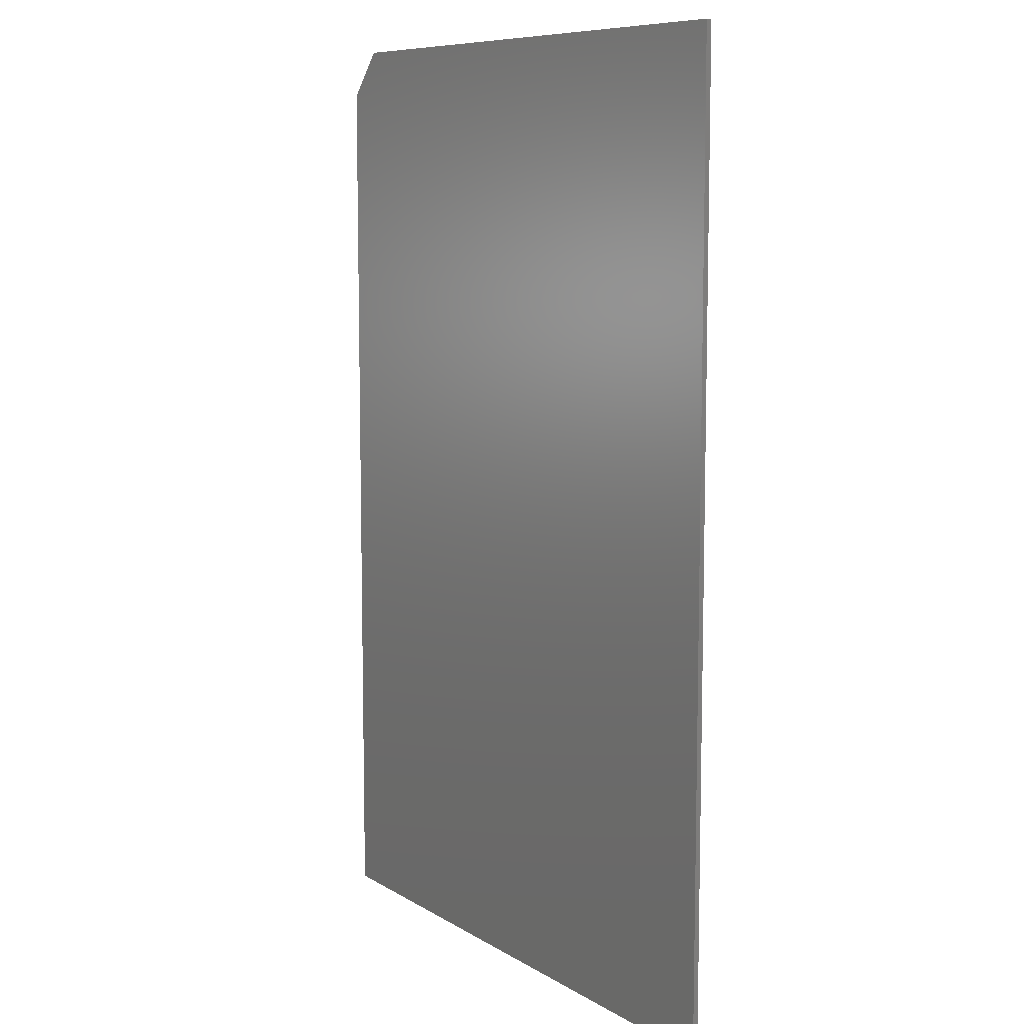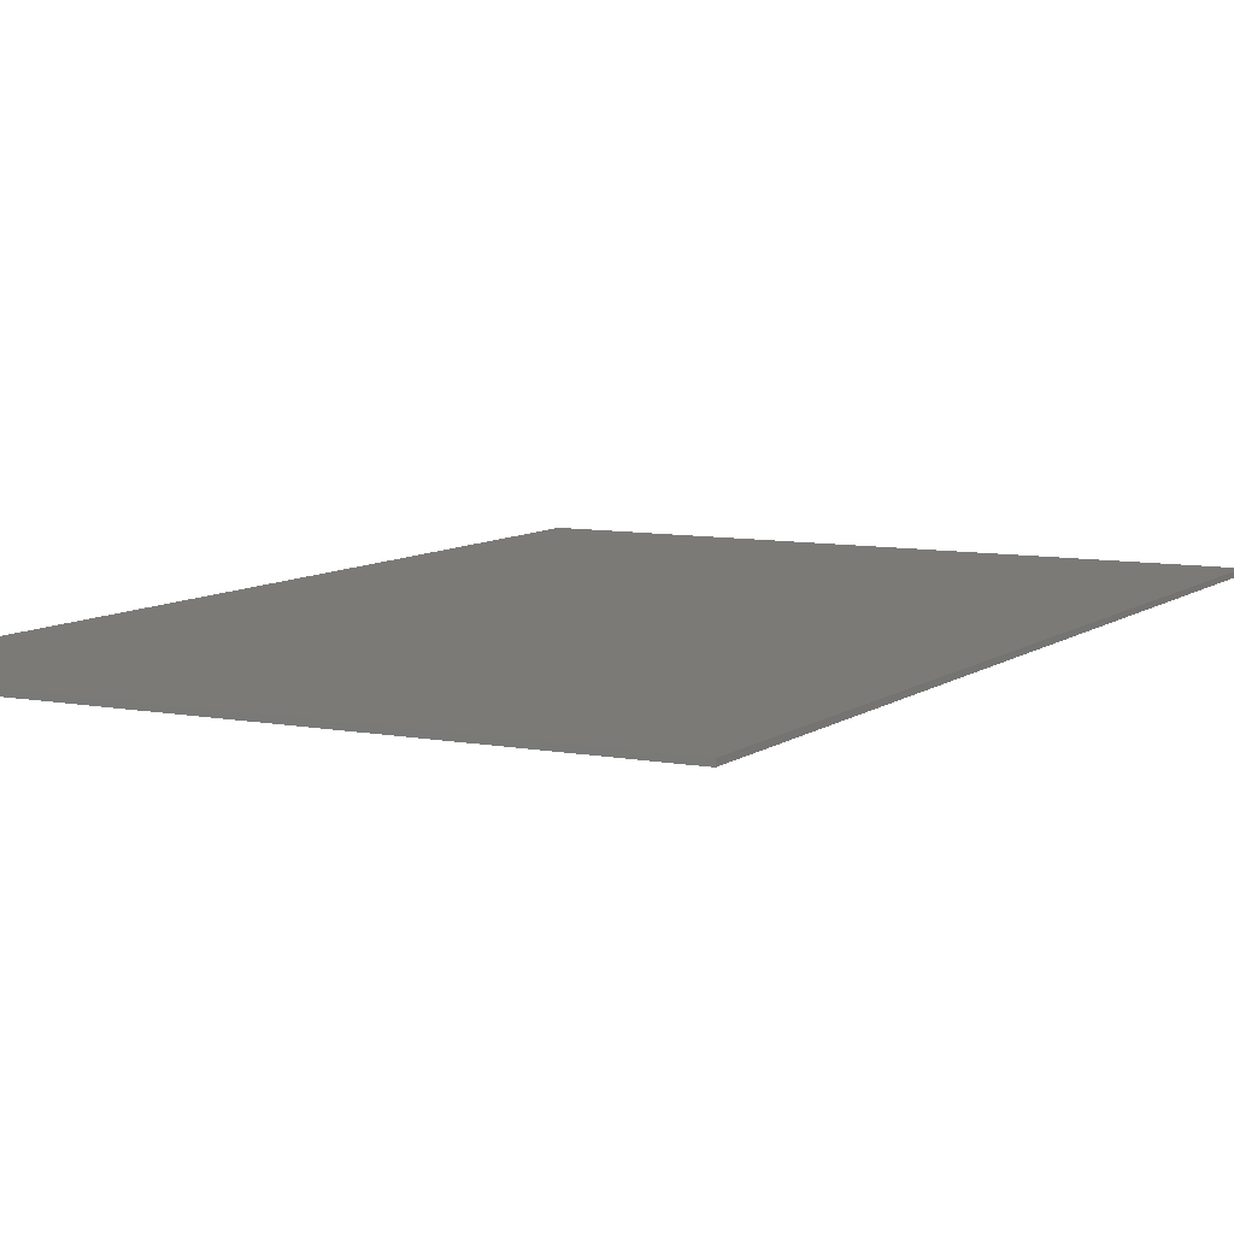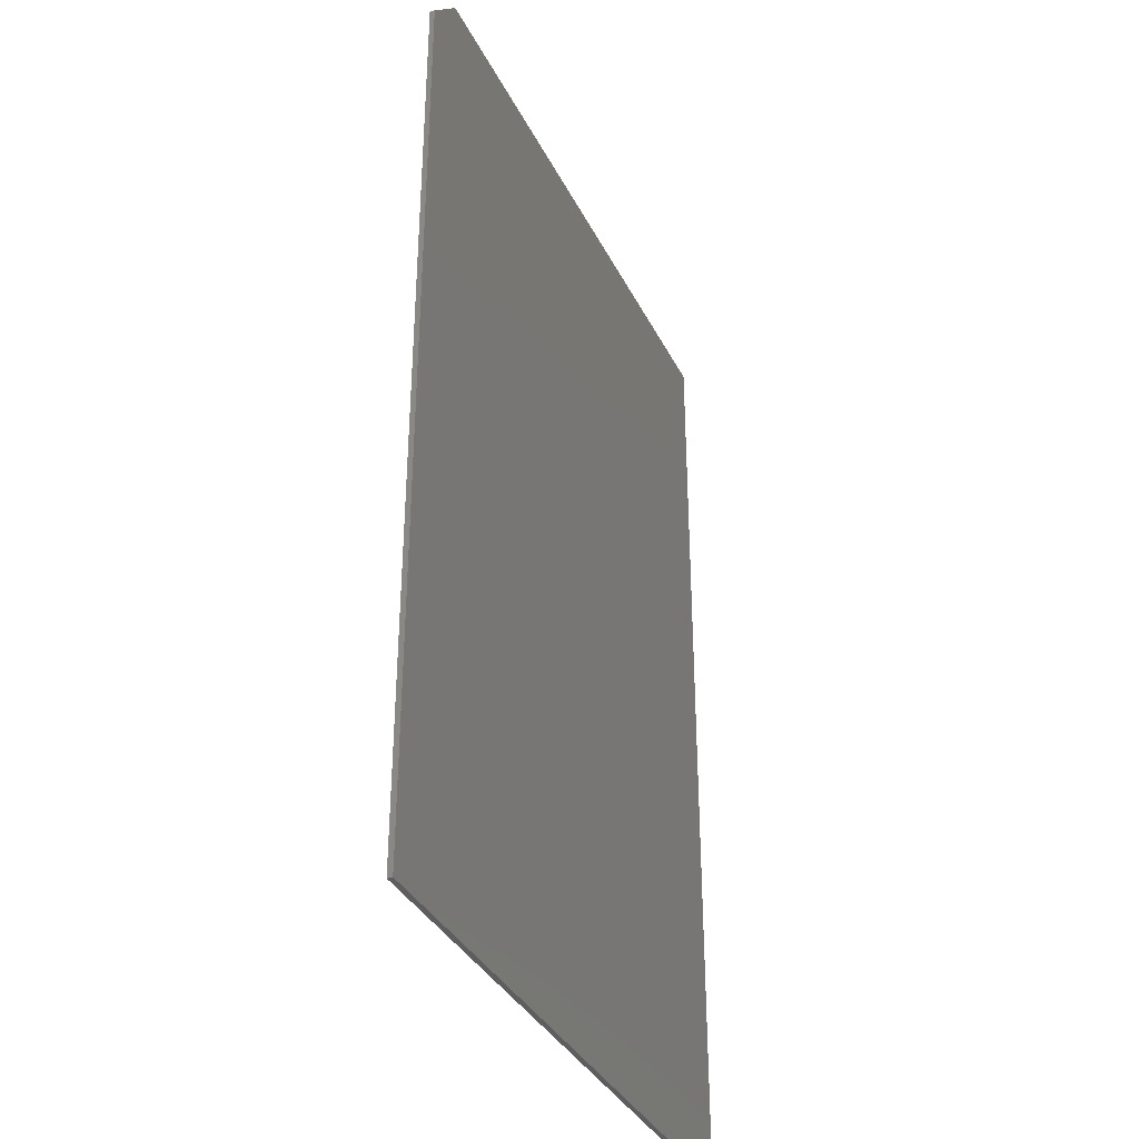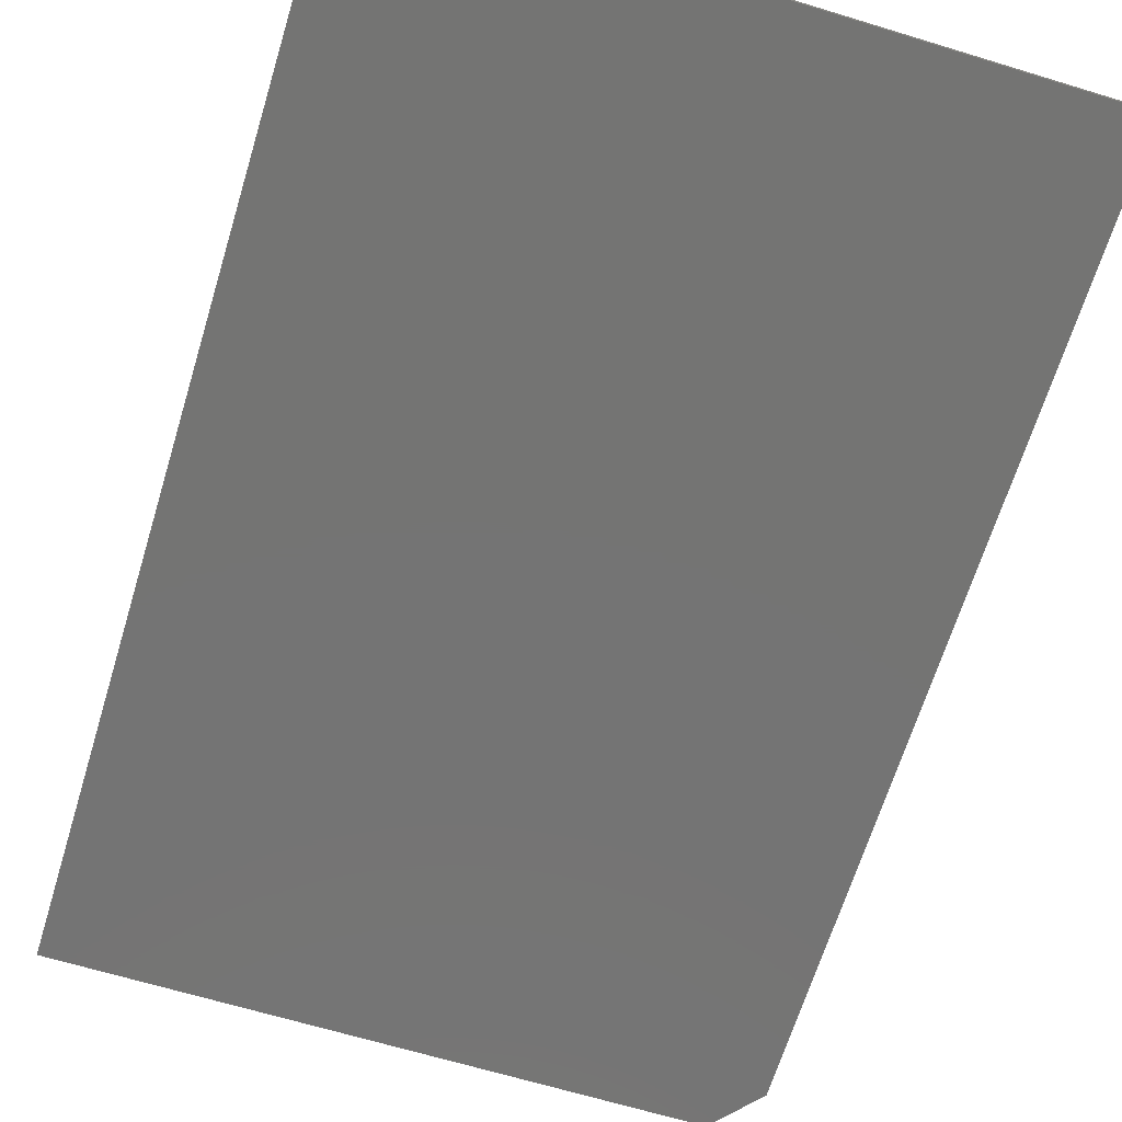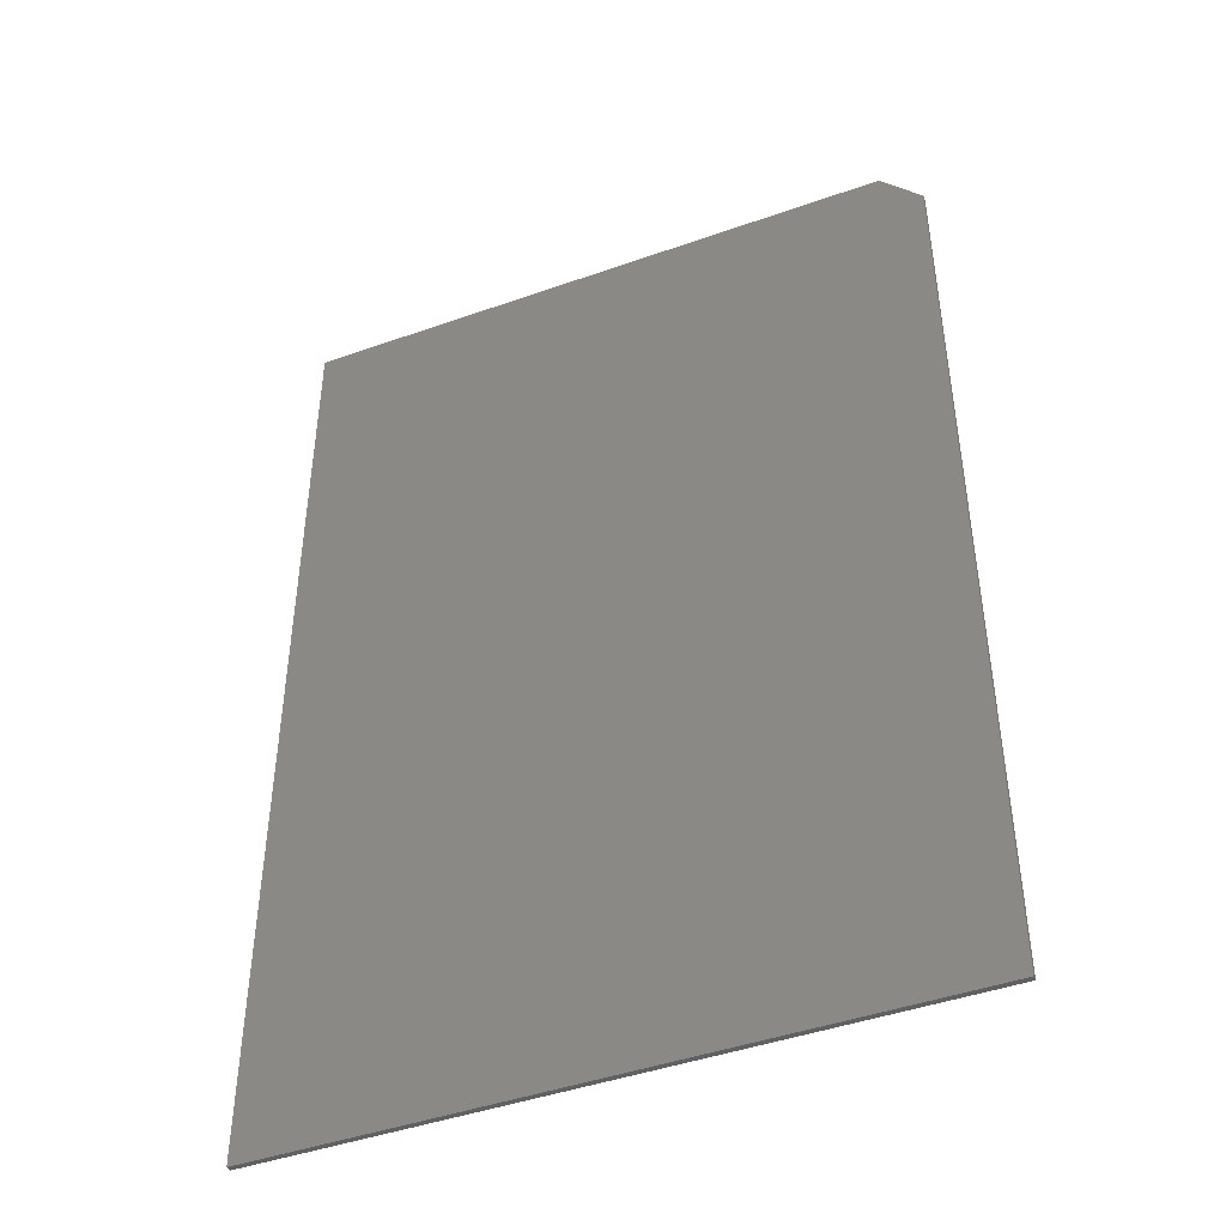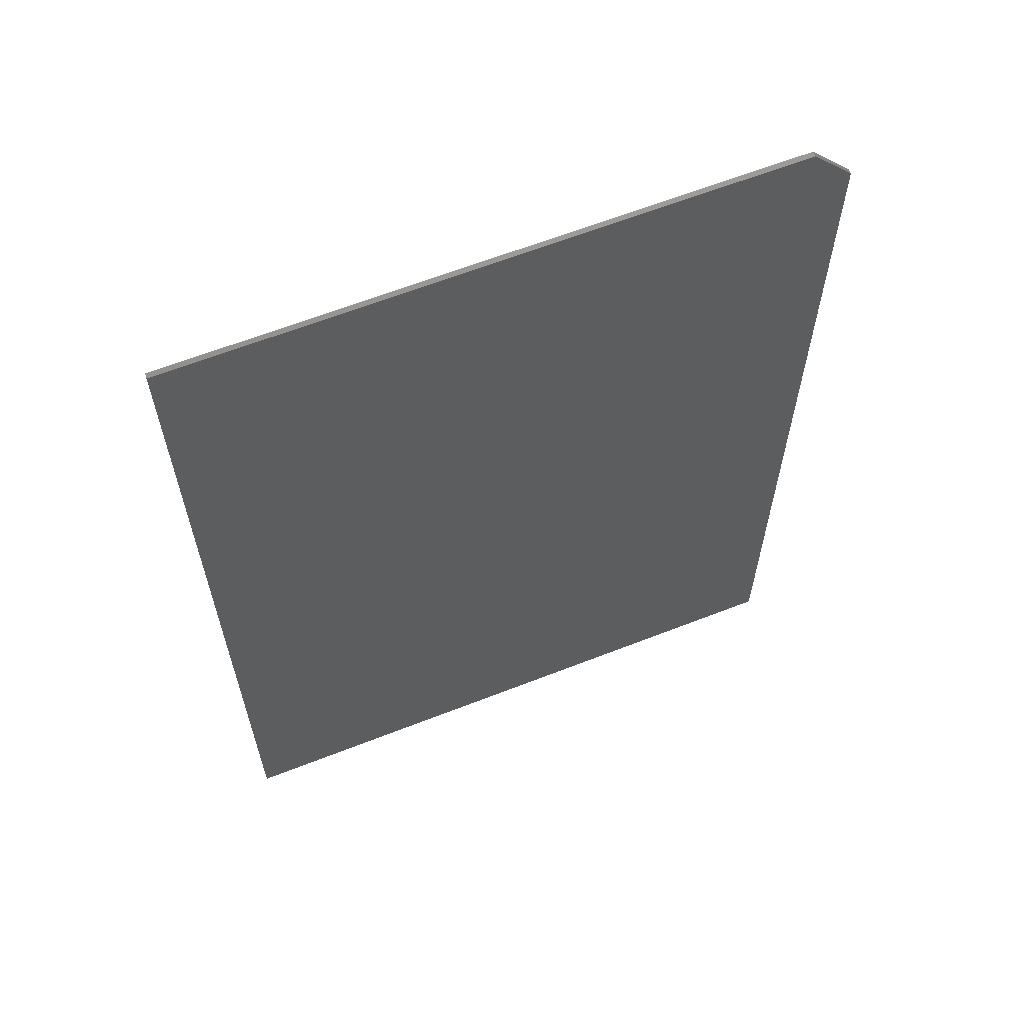
<metadata>
{"format":"stl","ext":"stl","renderer":"f3d","projection":"perspective","resolution":1024,"background":"white","views":[{"elev":8.7,"azim":57.2,"up":"+Z"},{"elev":7.9,"azim":28.4,"up":"+Y"},{"elev":-35.5,"azim":-66.3,"up":"+Z"},{"elev":-66.2,"azim":163.0,"up":"+Y"},{"elev":-44.6,"azim":-157.6,"up":"+Z"},{"elev":63.3,"azim":158.4,"up":"+Z"}]}
</metadata>
<code>
# stl→obj: 10 verts, 16 faces
v -0.4842 -0.007812 -0.7342
v 0.4947 -0.007812 -0.7342
v -0.4842 -0.007812 0.6639
v 0.4947 -0.007812 0.7342
v -0.4217 -0.007812 0.7342
v -0.4217 1.691e-16 0.7342
v 0.4947 2.2e-16 0.7342
v -0.4842 1.579e-16 0.6639
v 0.4947 5.697e-17 -0.7342
v -0.4842 2.629e-18 -0.7342
f 1 2 3
f 3 2 4
f 3 4 5
f 6 7 8
f 8 7 9
f 8 9 10
f 3 8 1
f 1 8 10
f 4 7 5
f 5 7 6
f 3 5 8
f 8 5 6
f 2 9 4
f 4 9 7
f 1 10 2
f 2 10 9

</code>
